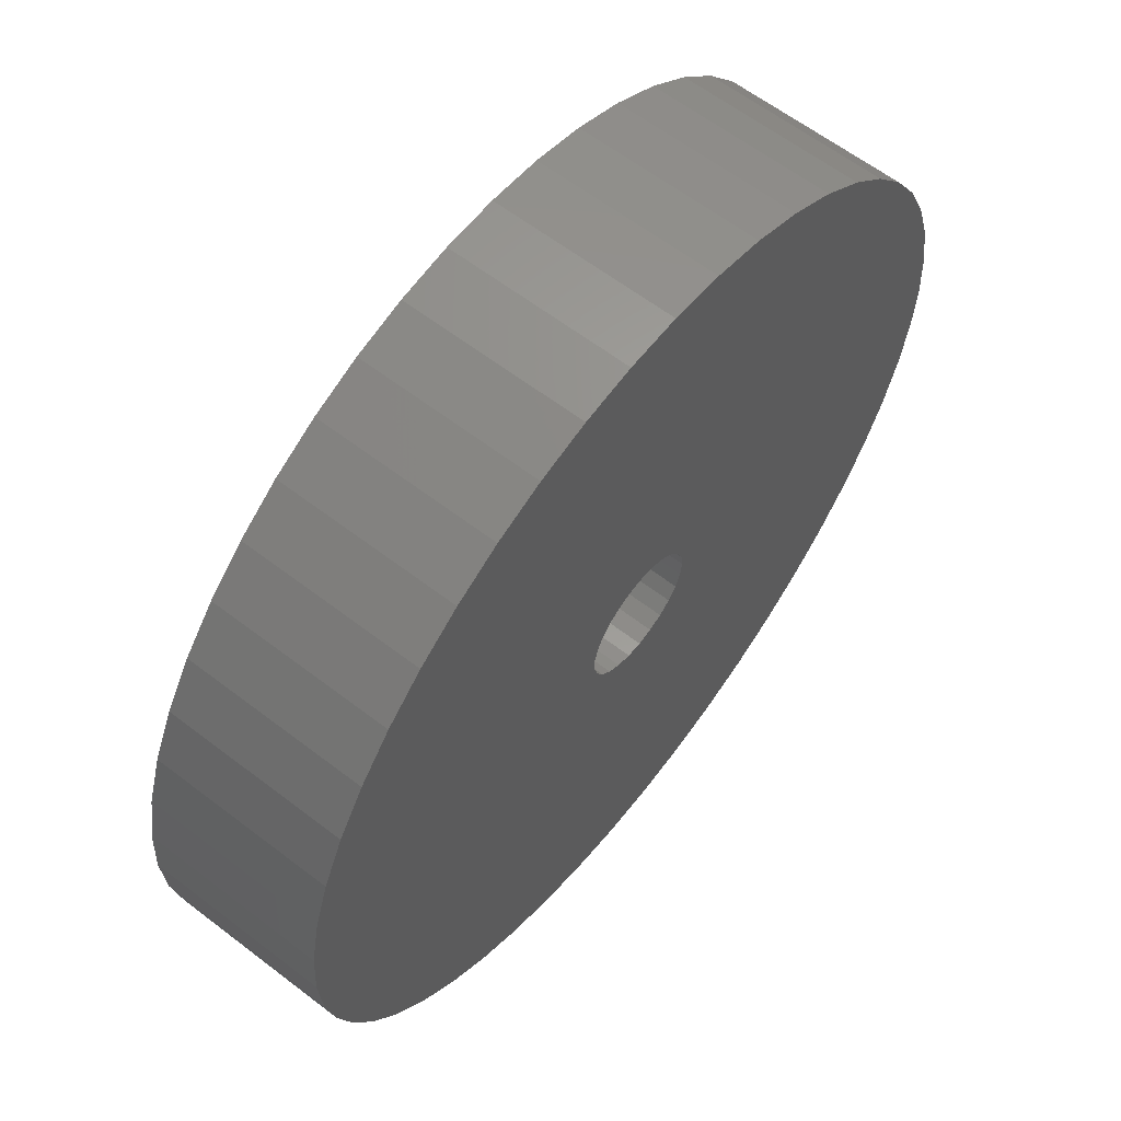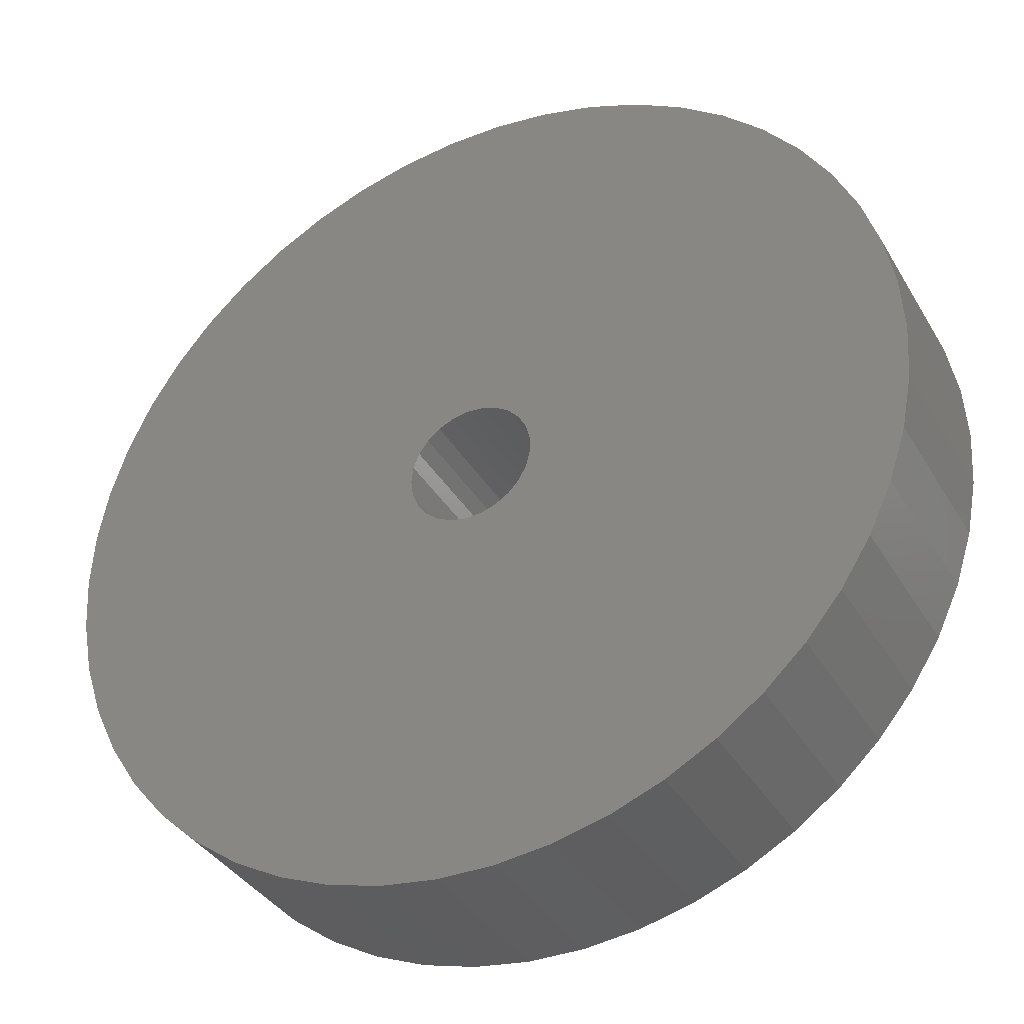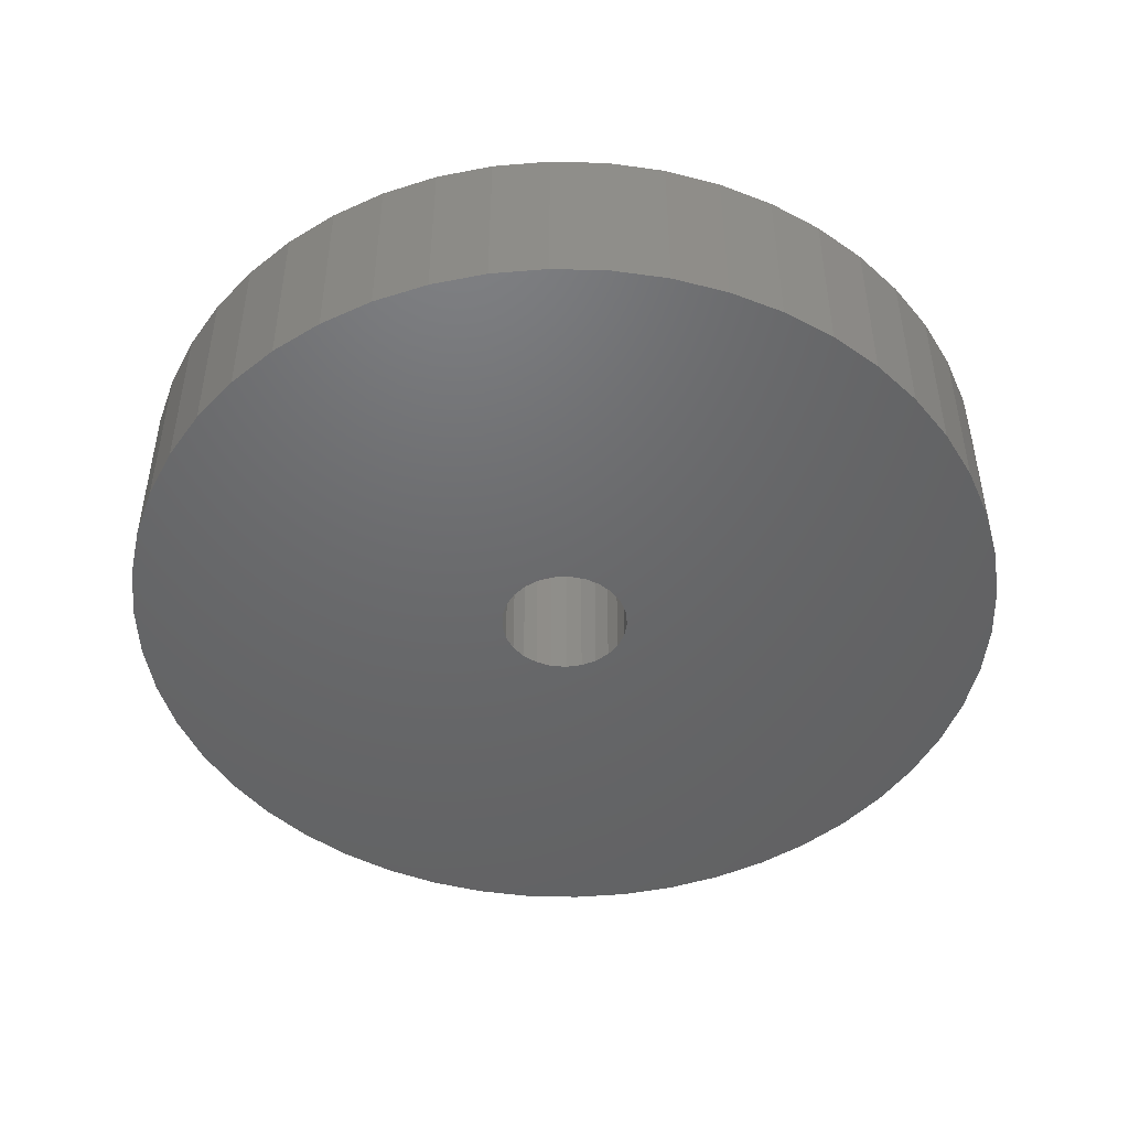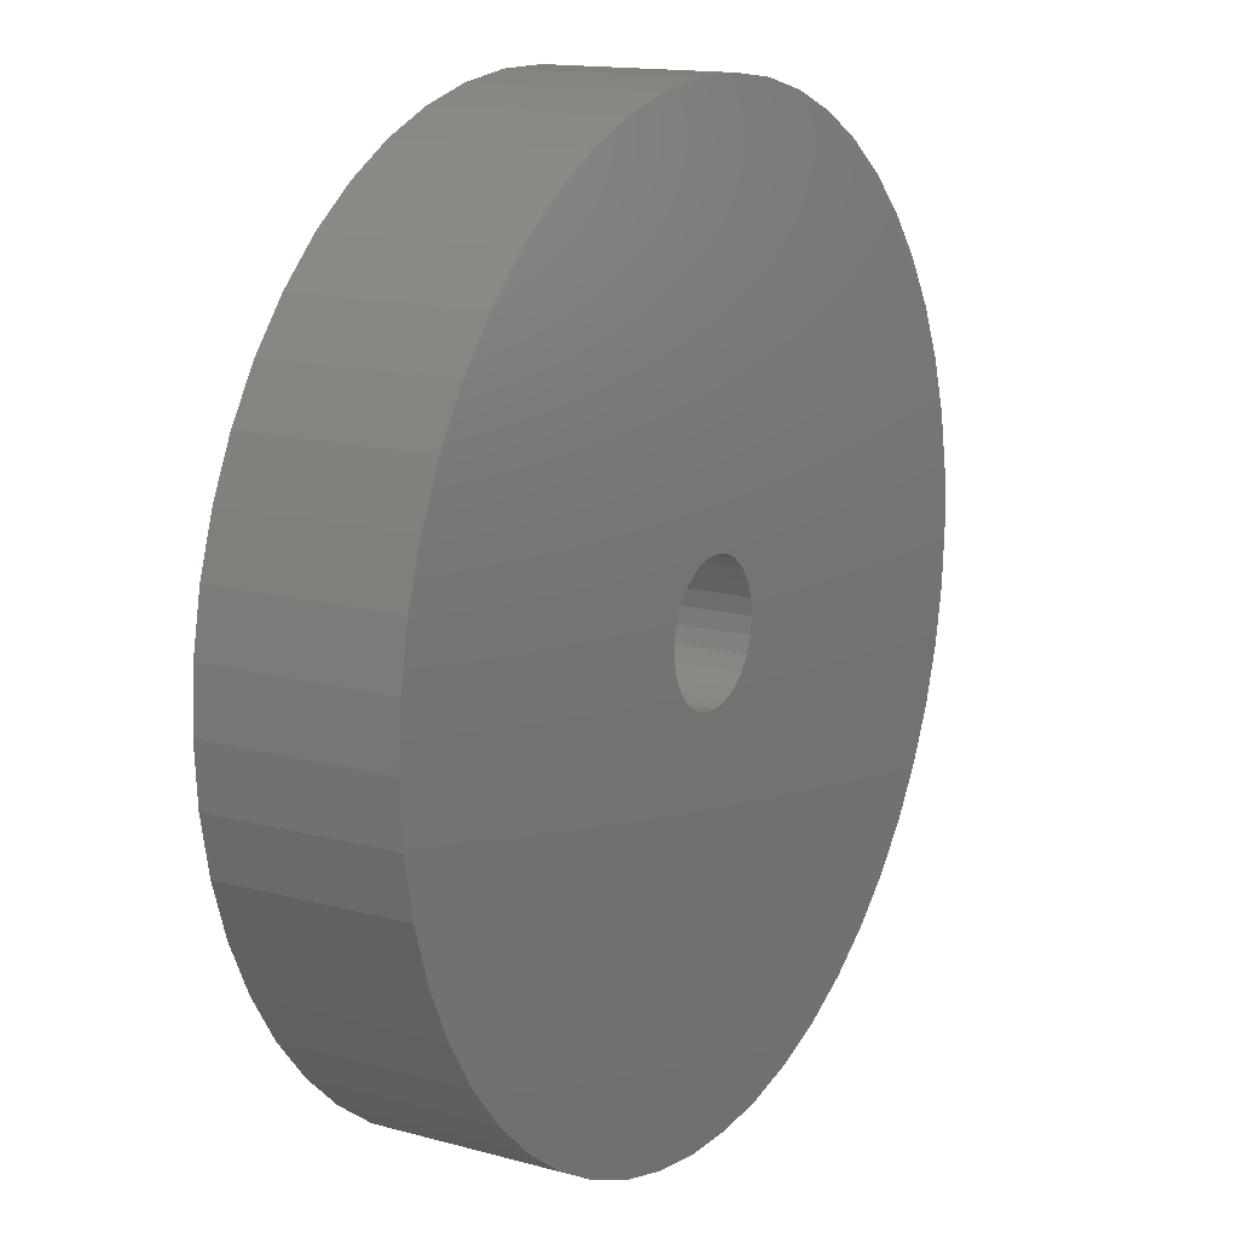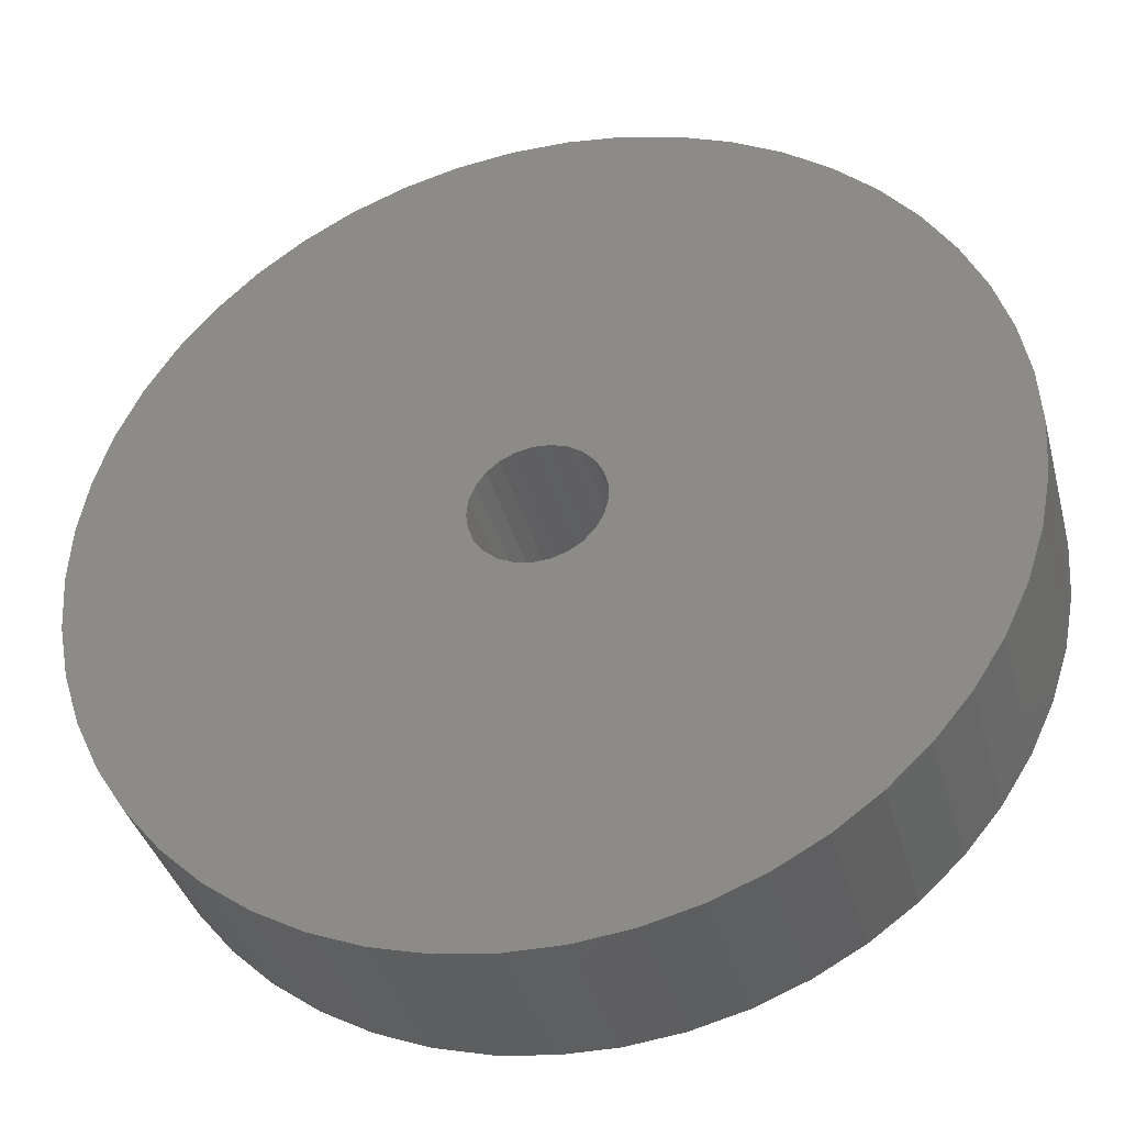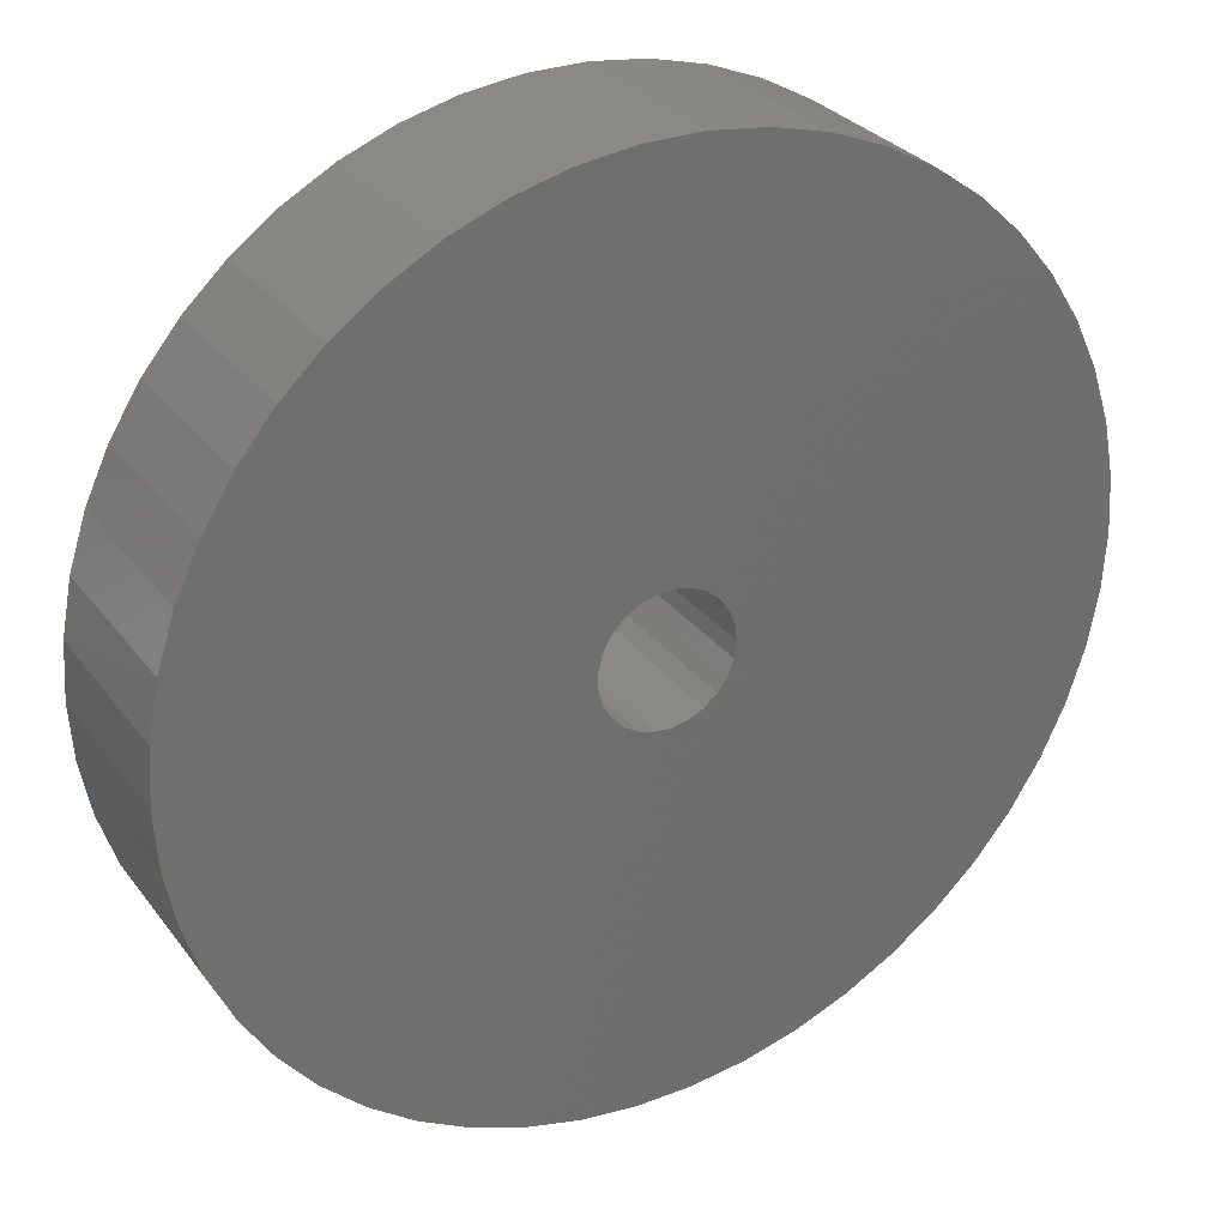
<metadata>
{"format":"stl","ext":"stl","renderer":"f3d","projection":"perspective","resolution":1024,"background":"white","views":[{"elev":61.5,"azim":-52.0,"up":"+Y"},{"elev":-36.5,"azim":-153.0,"up":"+Y"},{"elev":-47.5,"azim":-160.2,"up":"+Z"},{"elev":14.6,"azim":-59.4,"up":"+Y"},{"elev":-37.3,"azim":-165.5,"up":"+Y"},{"elev":29.5,"azim":-29.6,"up":"+Y"}]}
</metadata>
<code>
# stl→obj: 150 verts, 300 faces
v 10.95 6.022 5
v 10.11 7.347 0
v 10.11 7.347 5
v 10.95 6.022 0
v -5.322 11.31 0
v -6.698 10.55 5
v -5.322 11.31 5
v -6.698 10.55 0
v 6.698 -10.55 0
v 7.968 -9.631 5
v 6.698 -10.55 5
v 7.968 -9.631 0
v 3.863 11.89 0
v 2.342 12.28 5
v 3.863 11.89 5
v 2.342 12.28 0
v -9.112 -8.557 0
v -7.968 -9.631 5
v -9.112 -8.557 5
v -7.968 -9.631 0
v -0.7849 12.48 0
v -2.342 12.28 5
v -0.7849 12.48 5
v -2.342 12.28 0
v 12.5 0 5
v 12.4 1.567 0
v 12.4 1.567 5
v 12.5 0 0
v -7.968 9.631 0
v -9.112 8.557 5
v -7.968 9.631 5
v -9.112 8.557 0
v 0.7849 12.48 0
v 0.7849 12.48 5
v 12.4 -1.567 5
v 12.4 -1.567 0
v 12.11 3.109 0
v 12.11 3.109 5
v -12.4 1.567 0
v -12.11 3.109 5
v -12.11 3.109 0
v -12.4 1.567 5
v 11.62 4.602 5
v 11.62 4.602 0
v 9.112 8.557 0
v 9.112 8.557 5
v 10.11 -7.347 5
v 10.95 -6.022 0
v 10.95 -6.022 5
v 10.11 -7.347 0
v 7.968 9.631 5
v 7.968 9.631 0
v 0.7849 -12.48 0
v 2.342 -12.28 5
v 0.7849 -12.48 5
v 2.342 -12.28 0
v 3.863 -11.89 0
v 5.322 -11.31 5
v 3.863 -11.89 5
v 5.322 -11.31 0
v -11.62 4.602 5
v -11.62 4.602 0
v -6.698 -10.55 0
v -5.322 -11.31 5
v -6.698 -10.55 5
v -5.322 -11.31 0
v -2.342 -12.28 0
v -0.7849 -12.48 5
v -2.342 -12.28 5
v -0.7849 -12.48 0
v 9.112 -8.557 5
v 9.112 -8.557 0
v -12.5 0 0
v -12.5 0 5
v -11.62 -4.602 0
v -12.11 -3.109 5
v -12.11 -3.109 0
v -11.62 -4.602 5
v 5.322 11.31 0
v 5.322 11.31 5
v -3.863 -11.89 5
v -3.863 -11.89 0
v 1.825 0 0
v 1.768 -0.4539 0
v 12.11 -3.109 0
v 11.62 -4.602 0
v 1.768 0.4539 0
v 1.599 -0.8792 0
v 1.33 -1.249 0
v 1.599 0.8792 0
v 0.9779 -1.541 0
v 1.33 1.249 0
v 0.564 -1.736 0
v 0.9779 1.541 0
v 0.1146 -1.821 0
v -0.342 -1.793 0
v -0.777 -1.651 0
v -1.163 -1.406 0
v 6.698 10.55 0
v 0.564 1.736 0
v 0.1146 1.821 0
v -0.342 1.793 0
v -3.863 11.89 0
v -0.777 1.651 0
v -1.163 1.406 0
v -1.476 1.073 0
v -10.95 6.022 0
v -1.697 0.6718 0
v -1.811 0.2287 0
v -1.476 -1.073 0
v -10.11 -7.347 0
v -10.95 -6.022 0
v -1.697 -0.6718 0
v -10.11 7.347 0
v -1.811 -0.2287 0
v -12.4 -1.567 0
v 12.11 -3.109 5
v -10.11 7.347 5
v -10.95 6.022 5
v -3.863 11.89 5
v 6.698 10.55 5
v -10.11 -7.347 5
v -12.4 -1.567 5
v -10.95 -6.022 5
v 11.62 -4.602 5
v 1.825 0 5
v 1.768 0.4539 5
v 1.768 -0.4539 5
v 1.599 0.8792 5
v 1.33 1.249 5
v 1.599 -0.8792 5
v 0.9779 1.541 5
v 1.33 -1.249 5
v 0.564 1.736 5
v 0.9779 -1.541 5
v 0.1146 1.821 5
v -0.342 1.793 5
v -0.777 1.651 5
v -1.163 1.406 5
v 0.564 -1.736 5
v 0.1146 -1.821 5
v -0.342 -1.793 5
v -0.777 -1.651 5
v -1.163 -1.406 5
v -1.476 -1.073 5
v -1.697 -0.6718 5
v -1.811 -0.2287 5
v -1.476 1.073 5
v -1.697 0.6718 5
v -1.811 0.2287 5
f 1 2 3
f 2 1 4
f 5 6 7
f 6 5 8
f 9 10 11
f 10 9 12
f 13 14 15
f 14 13 16
f 17 18 19
f 18 17 20
f 21 22 23
f 22 21 24
f 25 26 27
f 26 25 28
f 29 30 31
f 30 29 32
f 33 23 34
f 23 33 21
f 35 28 25
f 28 35 36
f 27 37 38
f 37 27 26
f 39 40 41
f 40 39 42
f 16 34 14
f 34 16 33
f 43 4 1
f 4 43 44
f 3 45 46
f 45 3 2
f 47 48 49
f 48 47 50
f 45 51 46
f 51 45 52
f 38 44 43
f 44 38 37
f 53 54 55
f 54 53 56
f 57 58 59
f 58 57 60
f 41 61 62
f 61 41 40
f 63 64 65
f 64 63 66
f 67 68 69
f 68 67 70
f 71 50 47
f 50 71 72
f 73 42 39
f 42 73 74
f 75 76 77
f 76 75 78
f 79 15 80
f 15 79 13
f 60 11 58
f 11 60 9
f 66 81 64
f 81 66 82
f 83 28 36
f 84 36 85
f 28 83 26
f 84 85 86
f 87 26 83
f 88 86 48
f 26 87 37
f 88 48 50
f 37 87 44
f 89 50 72
f 90 44 87
f 89 72 12
f 44 90 4
f 91 12 9
f 4 90 2
f 91 9 60
f 92 2 90
f 93 60 57
f 2 92 45
f 93 57 56
f 45 92 52
f 94 52 92
f 36 84 83
f 86 88 84
f 50 89 88
f 12 91 89
f 95 56 53
f 60 93 91
f 56 95 93
f 70 95 53
f 95 70 96
f 67 96 70
f 82 96 67
f 96 82 97
f 66 97 82
f 63 97 66
f 20 98 63
f 97 63 98
f 52 94 99
f 99 94 79
f 100 79 94
f 79 100 13
f 13 100 16
f 101 16 100
f 16 101 33
f 21 101 102
f 103 102 104
f 101 21 33
f 8 104 105
f 32 105 106
f 107 106 108
f 41 108 109
f 102 24 21
f 17 98 20
f 98 17 110
f 102 103 24
f 111 110 17
f 104 5 103
f 112 110 111
f 104 8 5
f 110 112 113
f 105 29 8
f 75 113 112
f 105 32 29
f 77 113 75
f 106 114 32
f 113 77 115
f 106 107 114
f 116 115 77
f 108 62 107
f 73 115 116
f 108 41 62
f 115 73 109
f 109 39 41
f 109 73 39
f 117 36 35
f 36 117 85
f 107 118 114
f 118 107 119
f 103 7 120
f 7 103 5
f 12 71 10
f 71 12 72
f 99 80 121
f 80 99 79
f 56 59 54
f 59 56 57
f 52 121 51
f 121 52 99
f 17 122 111
f 122 17 19
f 77 123 116
f 123 77 76
f 114 30 32
f 30 114 118
f 24 120 22
f 120 24 103
f 116 74 73
f 74 116 123
f 8 31 6
f 31 8 29
f 112 78 75
f 78 112 124
f 111 124 112
f 124 111 122
f 20 65 18
f 65 20 63
f 70 55 68
f 55 70 53
f 82 69 81
f 69 82 67
f 49 86 125
f 86 49 48
f 125 85 117
f 85 125 86
f 62 119 107
f 119 62 61
f 126 25 27
f 127 27 38
f 25 126 35
f 127 38 43
f 128 35 126
f 129 43 1
f 35 128 117
f 129 1 3
f 117 128 125
f 130 3 46
f 131 125 128
f 130 46 51
f 125 131 49
f 132 51 121
f 49 131 47
f 132 121 80
f 133 47 131
f 134 80 15
f 47 133 71
f 134 15 14
f 71 133 10
f 135 10 133
f 27 127 126
f 43 129 127
f 3 130 129
f 51 132 130
f 136 14 34
f 80 134 132
f 14 136 134
f 23 136 34
f 136 23 137
f 22 137 23
f 120 137 22
f 137 120 138
f 7 138 120
f 6 138 7
f 31 139 6
f 138 6 139
f 10 135 11
f 11 135 58
f 140 58 135
f 58 140 59
f 59 140 54
f 141 54 140
f 54 141 55
f 68 141 142
f 81 142 143
f 141 68 55
f 65 143 144
f 19 144 145
f 124 145 146
f 76 146 147
f 142 69 68
f 30 139 31
f 139 30 148
f 142 81 69
f 118 148 30
f 143 64 81
f 119 148 118
f 143 65 64
f 148 119 149
f 144 18 65
f 61 149 119
f 144 19 18
f 40 149 61
f 145 122 19
f 149 40 150
f 145 124 122
f 42 150 40
f 146 78 124
f 74 150 42
f 146 76 78
f 150 74 147
f 147 123 76
f 147 74 123
f 88 128 84
f 128 88 131
f 96 143 142
f 143 96 97
f 90 130 92
f 130 90 129
f 83 127 87
f 127 83 126
f 93 141 140
f 141 93 95
f 147 109 150
f 109 147 115
f 87 129 90
f 129 87 127
f 144 110 145
f 110 144 98
f 89 131 88
f 131 89 133
f 95 142 141
f 142 95 96
f 97 144 143
f 144 97 98
f 100 132 134
f 132 100 94
f 149 106 148
f 106 149 108
f 102 136 137
f 136 102 101
f 105 138 139
f 138 105 104
f 89 135 133
f 135 89 91
f 104 137 138
f 137 104 102
f 148 105 139
f 105 148 106
f 101 134 136
f 134 101 100
f 94 130 132
f 130 94 92
f 84 126 83
f 126 84 128
f 145 113 146
f 113 145 110
f 146 115 147
f 115 146 113
f 91 140 135
f 140 91 93
f 150 108 149
f 108 150 109

</code>
